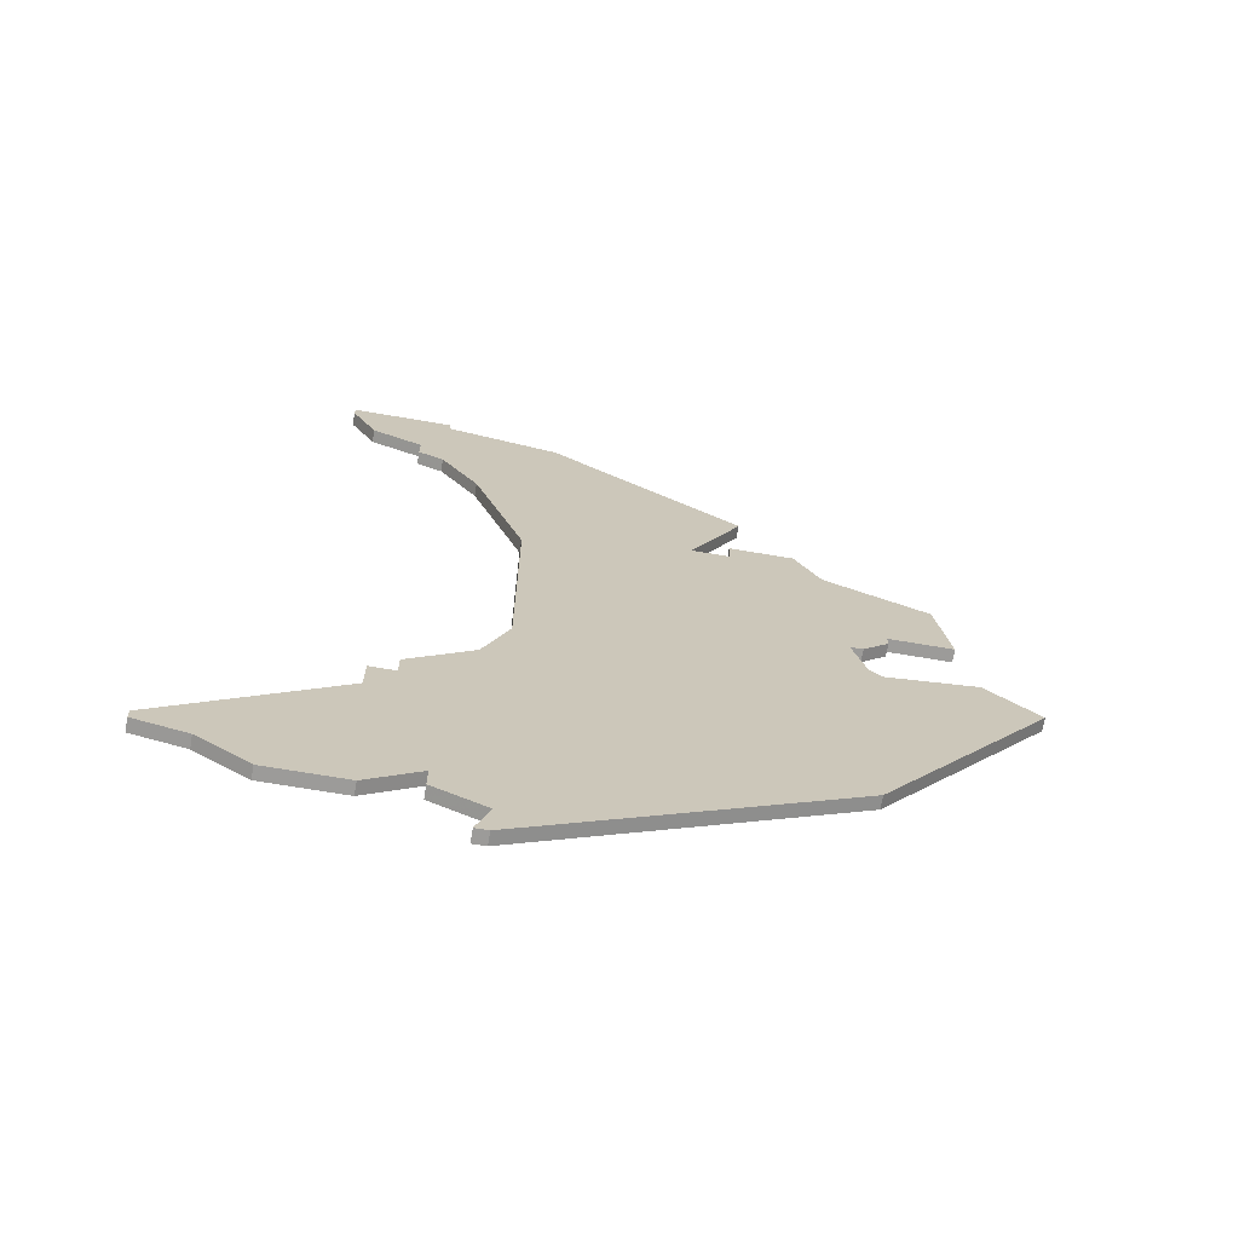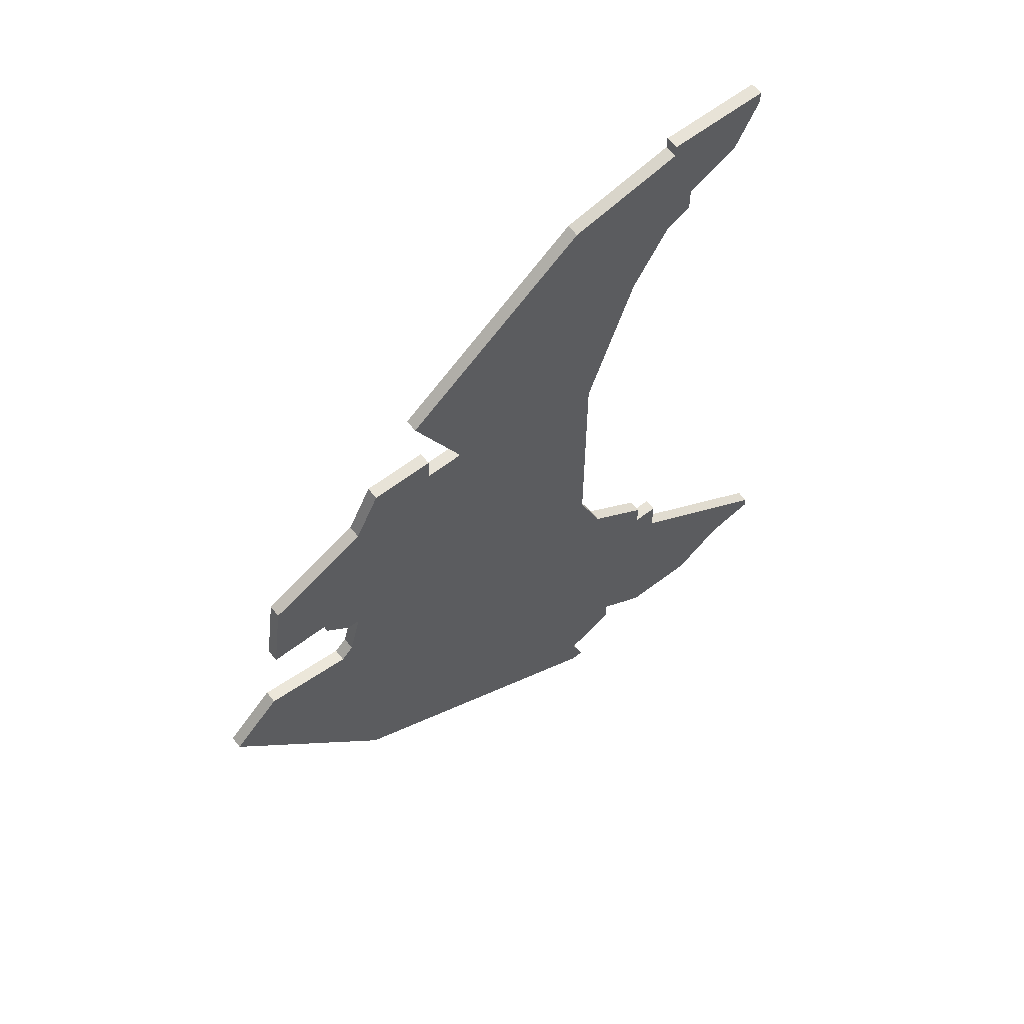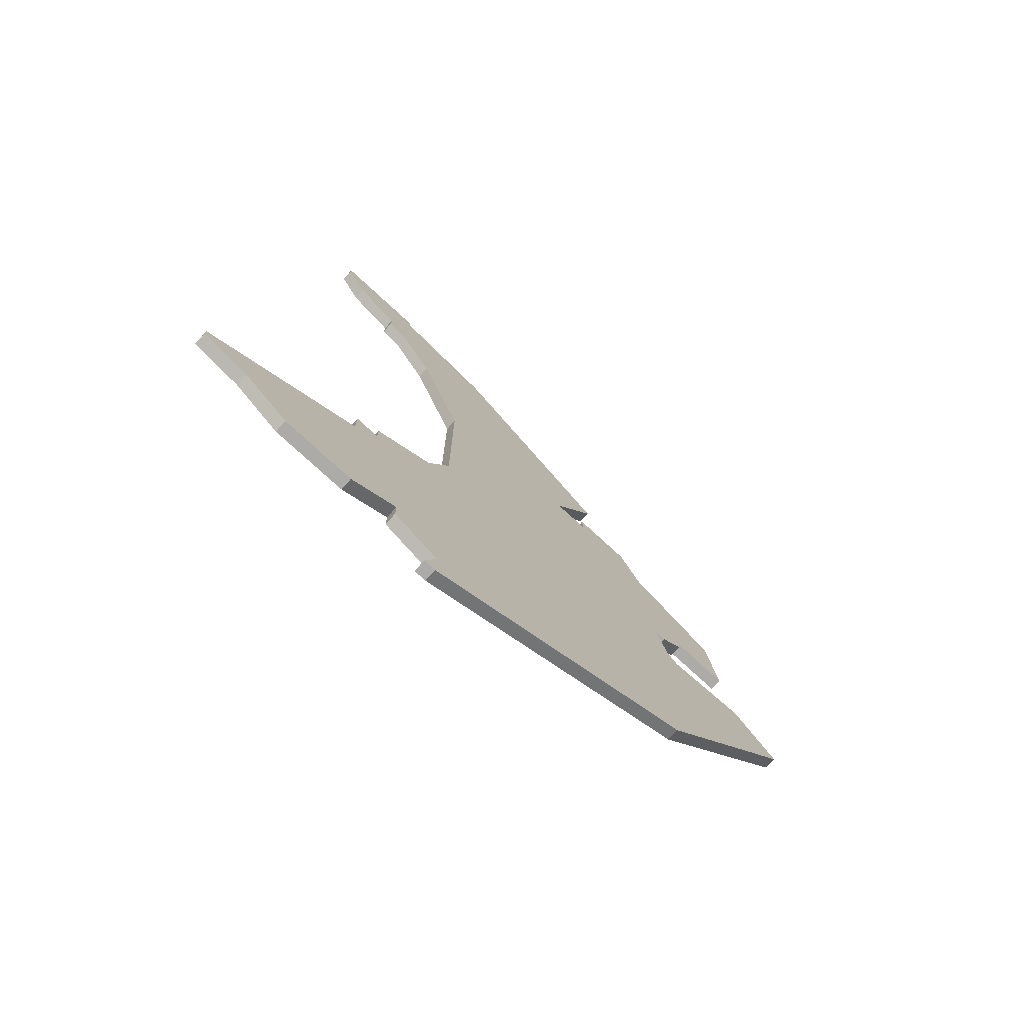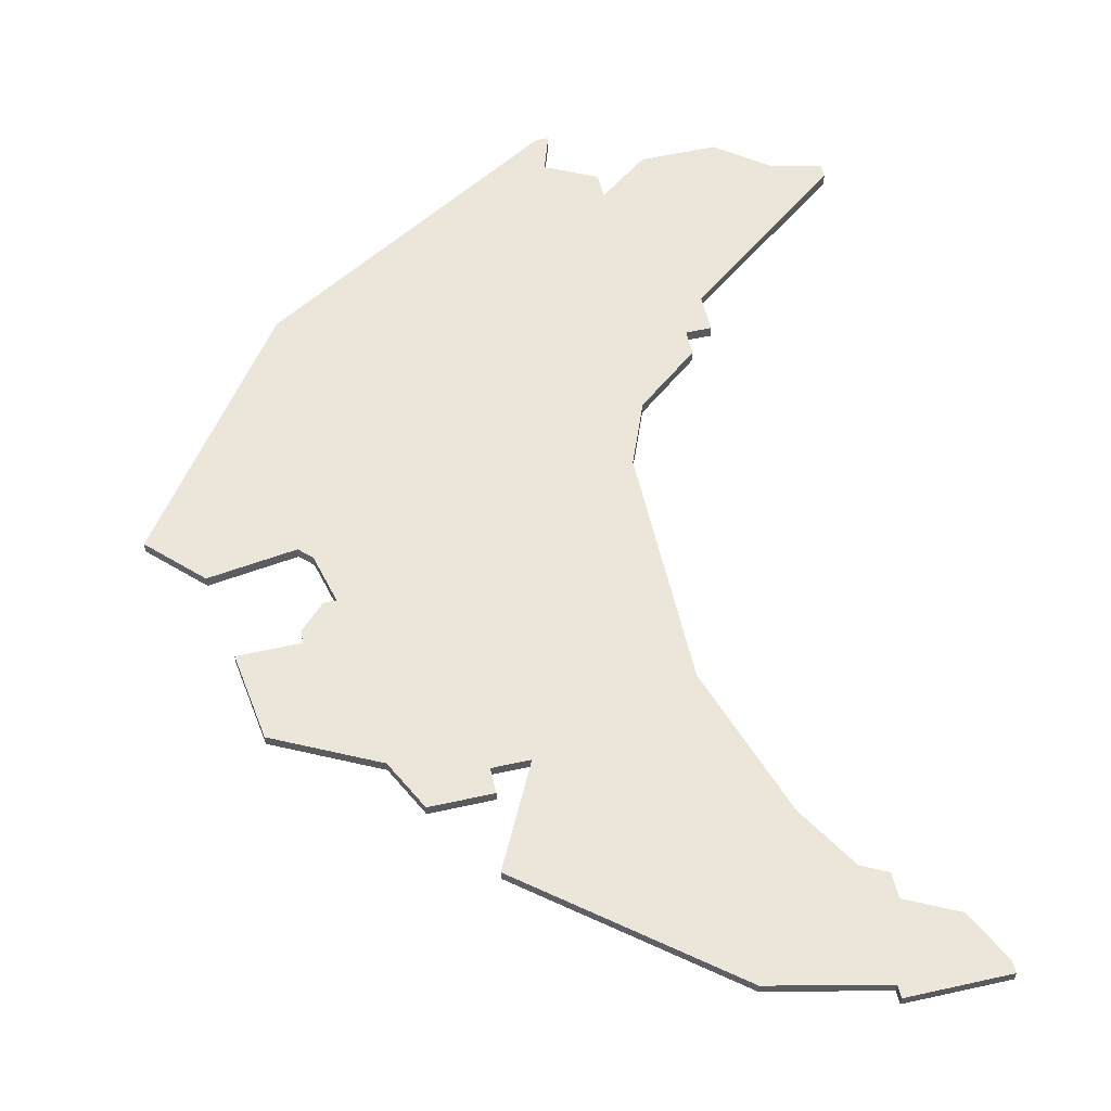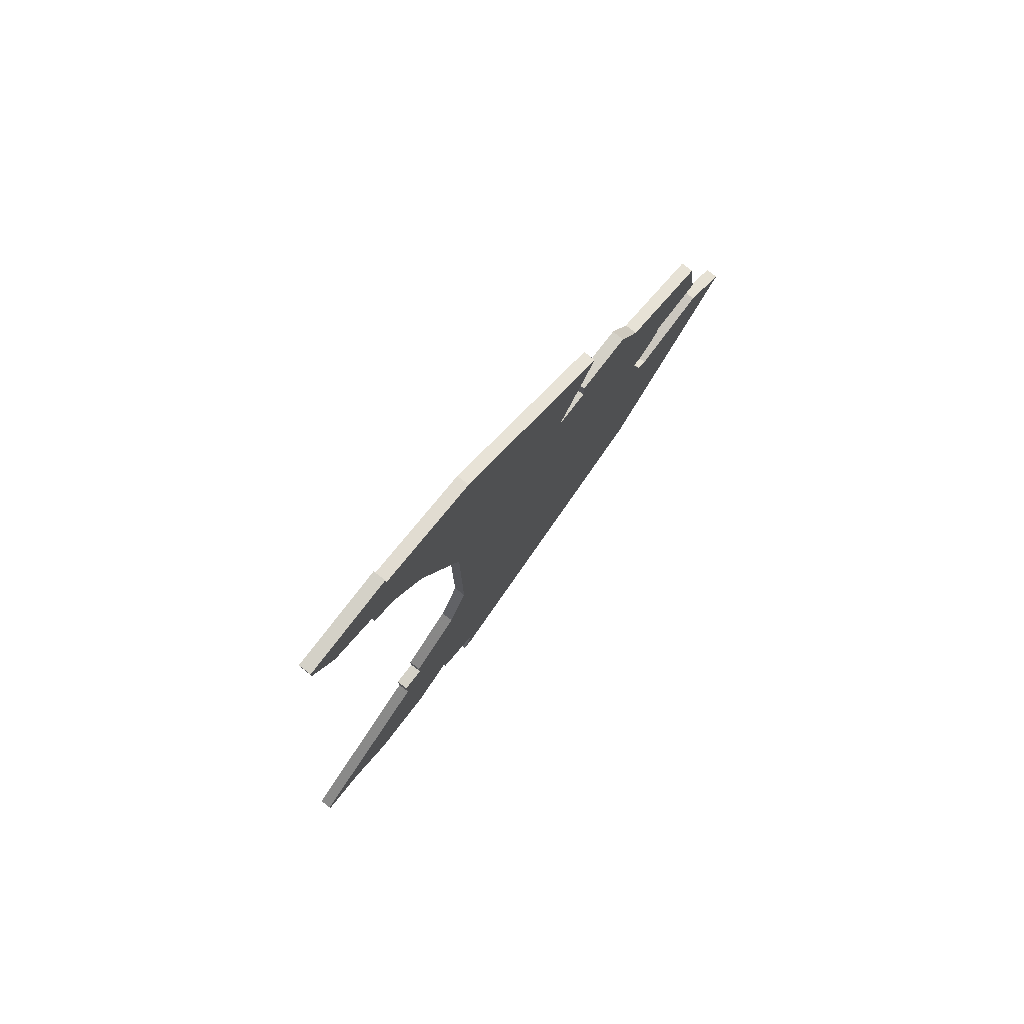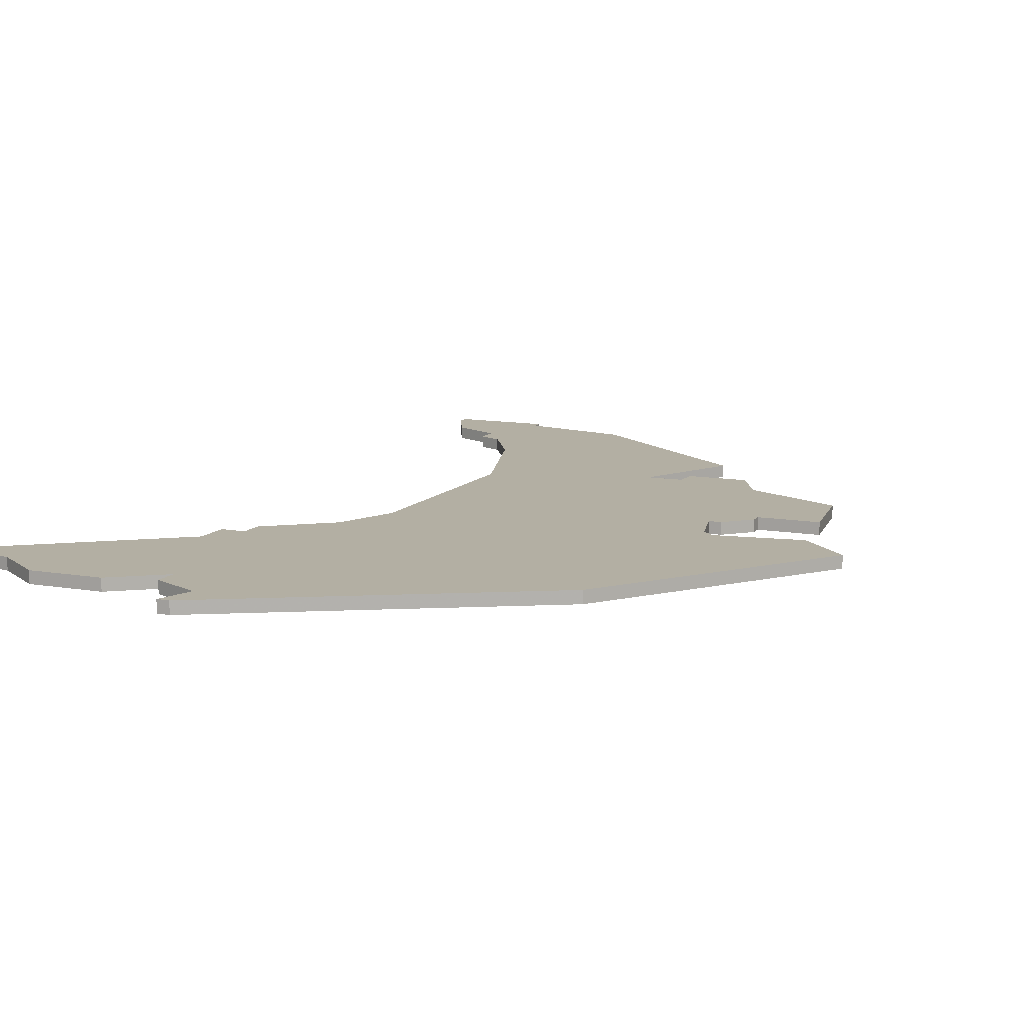
<metadata>
{"format":"obj","ext":"obj","renderer":"f3d","projection":"perspective","resolution":1024,"background":"white","views":[{"elev":-69.9,"azim":-9.6,"up":"+Y"},{"elev":61.9,"azim":142.2,"up":"+Y"},{"elev":-76.5,"azim":-42.6,"up":"+Y"},{"elev":57.5,"azim":167.0,"up":"+Z"},{"elev":79.8,"azim":-52.2,"up":"+Y"},{"elev":11.1,"azim":23.8,"up":"+Z"}]}
</metadata>
<code>
v 1603 -135 0
v 1605 -136 0
v 1608 -141 0
v 1612 -153 0
v 1612 -172 0
v 1610 -177 0
v 1605 -181 0
v 1605 -183 0
v 1603 -183 0
v 1603 -186 0
v 1590 -196 0
v 1590 -197 0
v 1594 -198 0
v 1598 -201 0
v 1604 -201 0
v 1608 -198 0
v 1608 -200 0
v 1612 -202 0
v 1611 -205 0
v 1612 -205 0
v 1636 -191 0
v 1649 -173 0
v 1645 -169 0
v 1638 -170 0
v 1637 -169 0
v 1636 -165 0
v 1637 -165 0
v 1639 -163 0
v 1639 -162 0
v 1644 -162 0
v 1643 -155 0
v 1635 -151 0
v 1633 -147 0
v 1628 -147 0
v 1628 -149 0
v 1625 -149 0
v 1629 -141 0
v 1614 -129 0
v 1605 -127 0
v 1605 -126 0
v 1597 -126 0
v 1597 -127 0
v 1599 -131 0
v 1603 -133 0
v 1603 -135 1
v 1605 -136 1
v 1608 -141 1
v 1612 -153 1
v 1612 -172 1
v 1610 -177 1
v 1605 -181 1
v 1605 -183 1
v 1603 -183 1
v 1603 -186 1
v 1590 -196 1
v 1590 -197 1
v 1594 -198 1
v 1598 -201 1
v 1604 -201 1
v 1608 -198 1
v 1608 -200 1
v 1612 -202 1
v 1611 -205 1
v 1612 -205 1
v 1636 -191 1
v 1649 -173 1
v 1645 -169 1
v 1638 -170 1
v 1637 -169 1
v 1636 -165 1
v 1637 -165 1
v 1639 -163 1
v 1639 -162 1
v 1644 -162 1
v 1643 -155 1
v 1635 -151 1
v 1633 -147 1
v 1628 -147 1
v 1628 -149 1
v 1625 -149 1
v 1629 -141 1
v 1614 -129 1
v 1605 -127 1
v 1605 -126 1
v 1597 -126 1
v 1597 -127 1
v 1599 -131 1
v 1603 -133 1
f 2 1 44
f 8 7 6
f 10 9 8
f 12 11 10
f 15 14 13
f 18 17 16
f 20 19 18
f 22 21 20
f 24 23 22
f 28 27 26
f 31 30 29
f 34 33 32
f 38 37 36
f 41 40 39
f 43 42 41
f 10 8 6
f 13 12 10
f 16 15 13
f 22 20 18
f 29 28 26
f 32 31 29
f 35 34 32
f 39 38 36
f 43 41 39
f 13 10 6
f 22 18 16
f 32 29 26
f 36 35 32
f 44 43 39
f 16 13 6
f 24 22 16
f 36 32 26
f 44 39 36
f 16 6 5
f 25 24 16
f 36 26 25
f 2 44 36
f 25 16 5
f 2 36 25
f 25 5 4
f 3 2 25
f 25 4 3
f 88 45 46
f 50 51 52
f 52 53 54
f 54 55 56
f 57 58 59
f 60 61 62
f 62 63 64
f 64 65 66
f 66 67 68
f 70 71 72
f 73 74 75
f 76 77 78
f 80 81 82
f 83 84 85
f 85 86 87
f 50 52 54
f 54 56 57
f 57 59 60
f 62 64 66
f 70 72 73
f 73 75 76
f 76 78 79
f 80 82 83
f 83 85 87
f 50 54 57
f 60 62 66
f 70 73 76
f 76 79 80
f 83 87 88
f 50 57 60
f 60 66 68
f 70 76 80
f 80 83 88
f 49 50 60
f 60 68 69
f 69 70 80
f 80 88 46
f 49 60 69
f 69 80 46
f 48 49 69
f 69 46 47
f 47 48 69
f 46 45 2
f 2 45 1
f 47 46 3
f 3 46 2
f 48 47 4
f 4 47 3
f 49 48 5
f 5 48 4
f 50 49 6
f 6 49 5
f 51 50 7
f 7 50 6
f 52 51 8
f 8 51 7
f 53 52 9
f 9 52 8
f 54 53 10
f 10 53 9
f 55 54 11
f 11 54 10
f 56 55 12
f 12 55 11
f 57 56 13
f 13 56 12
f 58 57 14
f 14 57 13
f 59 58 15
f 15 58 14
f 60 59 16
f 16 59 15
f 61 60 17
f 17 60 16
f 62 61 18
f 18 61 17
f 63 62 19
f 19 62 18
f 64 63 20
f 20 63 19
f 65 64 21
f 21 64 20
f 66 65 22
f 22 65 21
f 67 66 23
f 23 66 22
f 68 67 24
f 24 67 23
f 69 68 25
f 25 68 24
f 70 69 26
f 26 69 25
f 71 70 27
f 27 70 26
f 72 71 28
f 28 71 27
f 73 72 29
f 29 72 28
f 74 73 30
f 30 73 29
f 75 74 31
f 31 74 30
f 76 75 32
f 32 75 31
f 77 76 33
f 33 76 32
f 78 77 34
f 34 77 33
f 79 78 35
f 35 78 34
f 80 79 36
f 36 79 35
f 81 80 37
f 37 80 36
f 82 81 38
f 38 81 37
f 83 82 39
f 39 82 38
f 84 83 40
f 40 83 39
f 85 84 41
f 41 84 40
f 86 85 42
f 42 85 41
f 87 86 43
f 43 86 42
f 45 88 1
f 1 88 44
f 88 87 44
f 44 87 43

</code>
